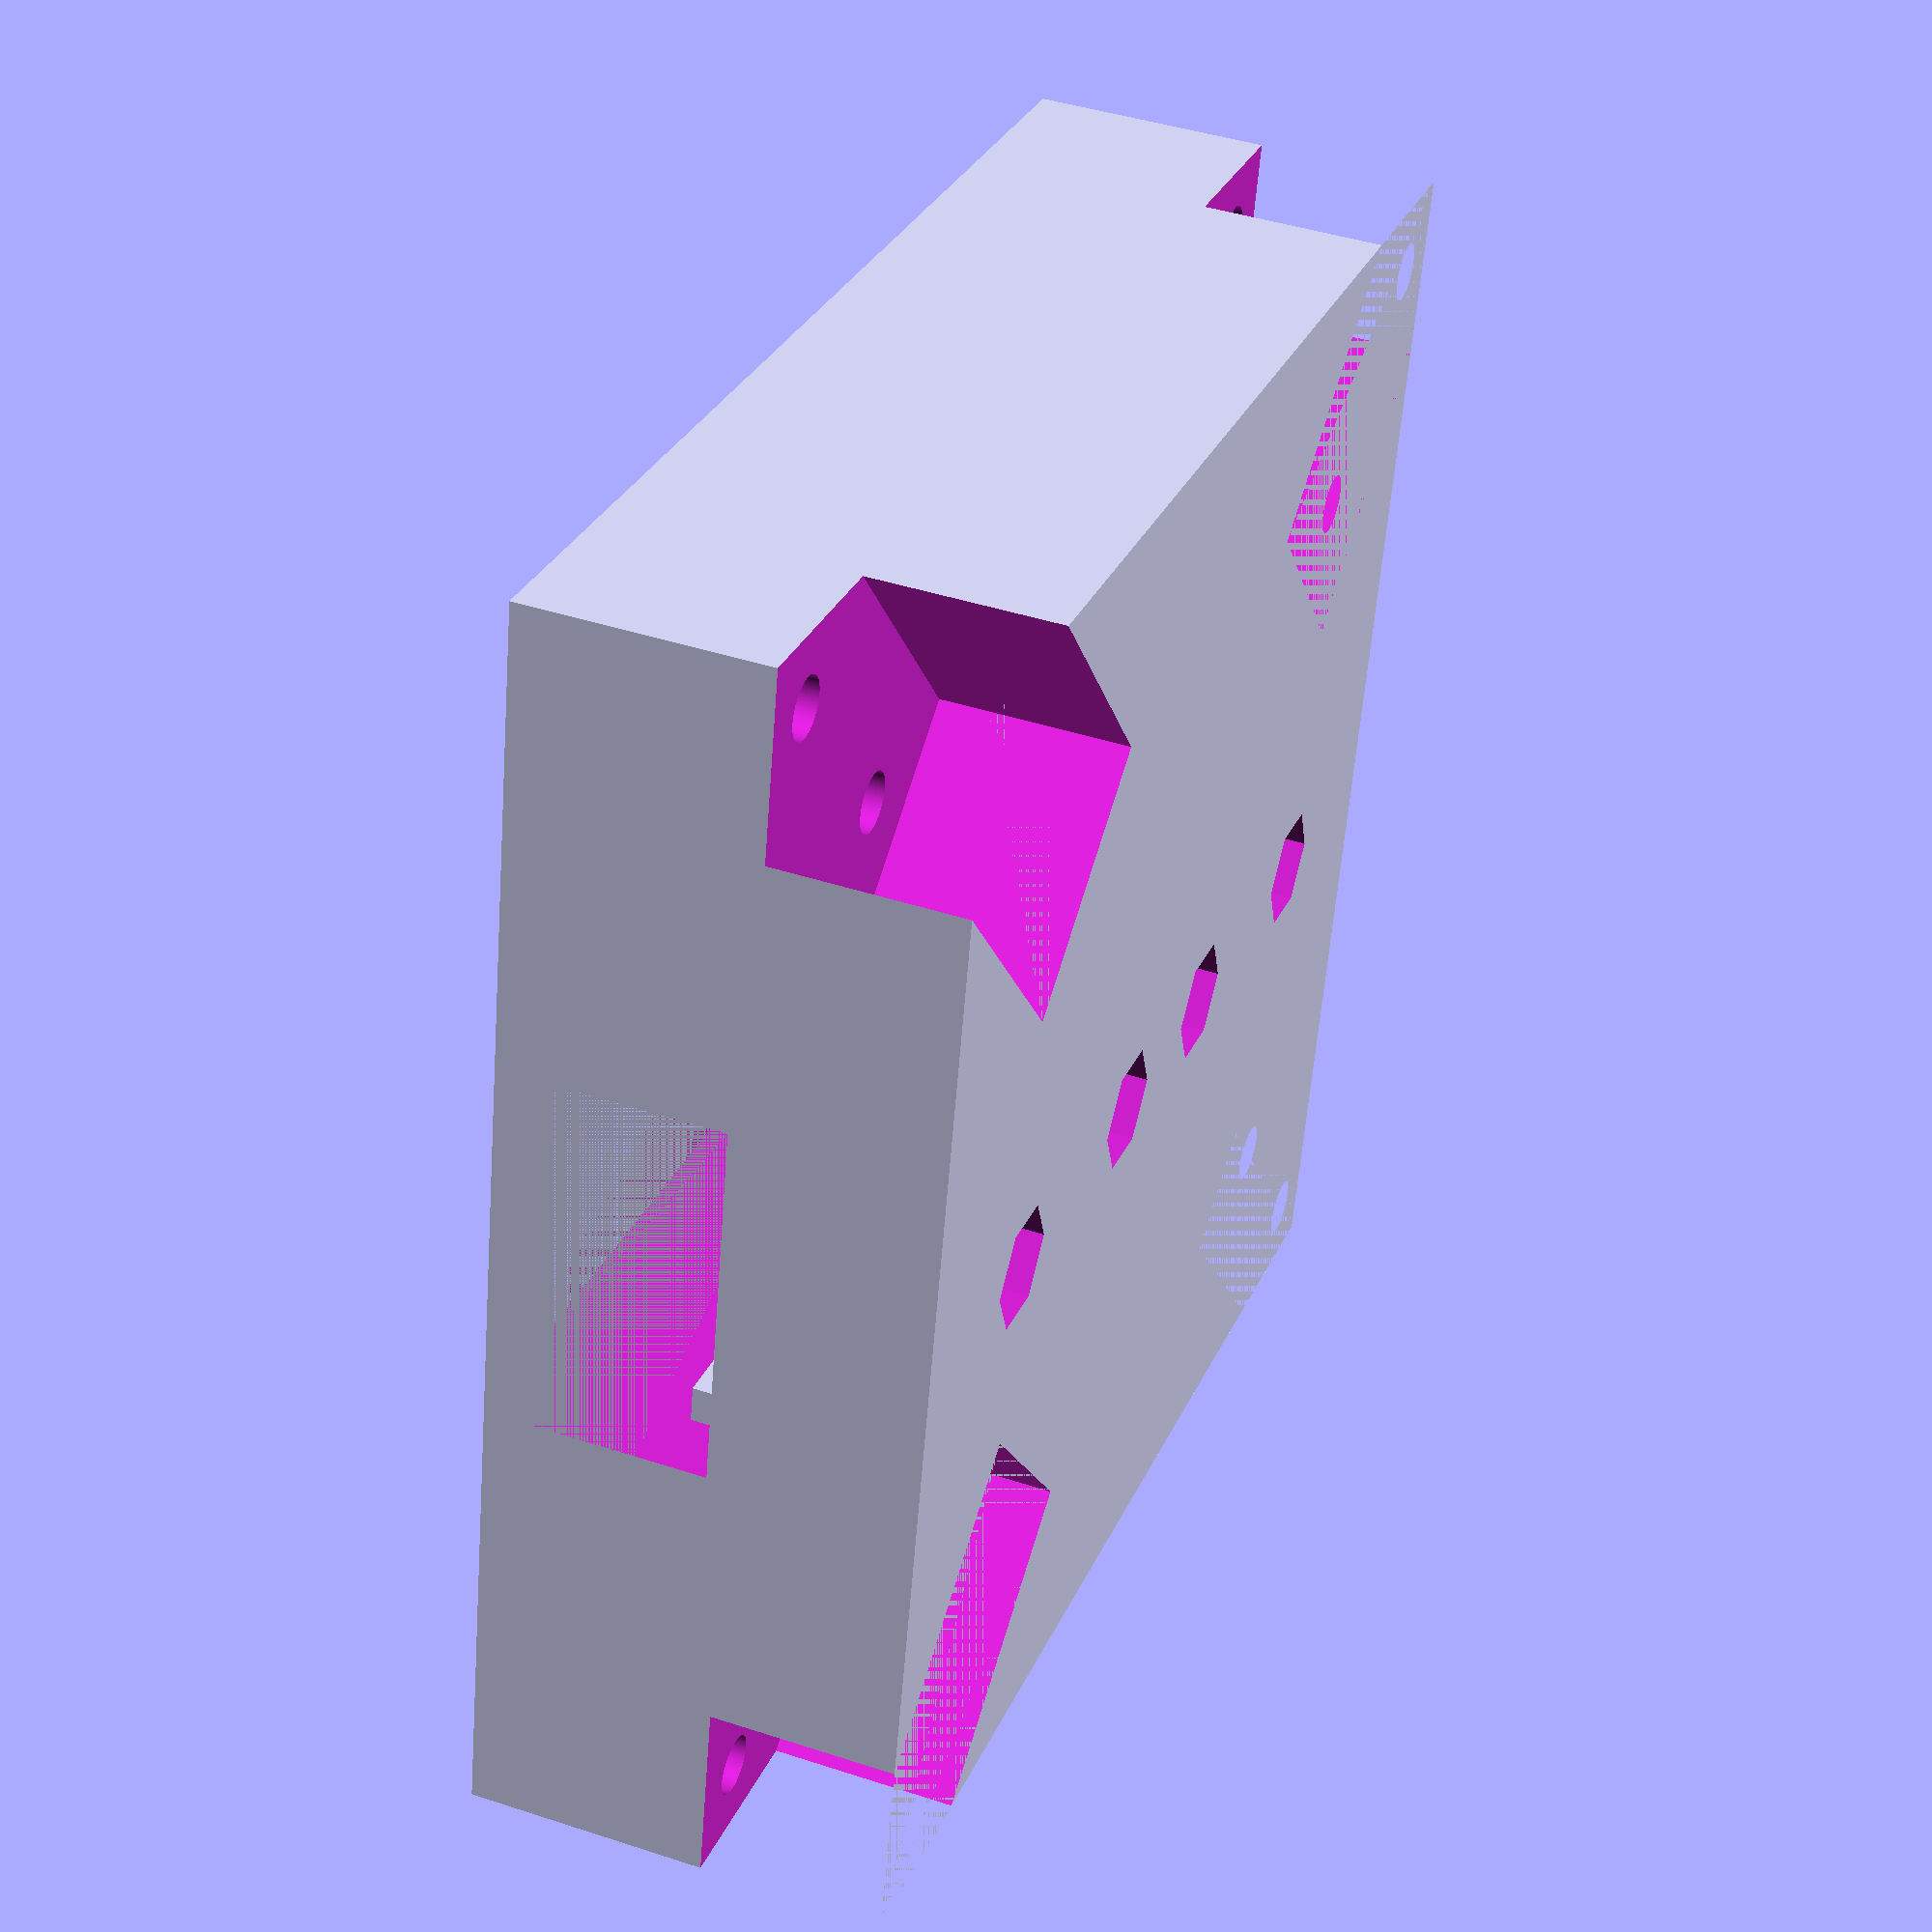
<openscad>
w=70;
h=23;
p_w=14.3;
p_h=10;
p_l=25;

s_w=20.2;
s_h=12;
s_dd=12;
s_ddd=44;
s_l=19;
s_ss=2.9;


//l=80.15;
//w=60;
//h=6;
//h=19;
hh=6;
//hh=3;
//s_w=20;
br=7.7;

rr=5;
d_d=0.3;
d_in=1.6;
dd_in=2.5;
//h=12.5;
h_s=1;
//w_s=14;
//ss_d=2.7;
$fn=100;

module raindrop2D(thick, radius, centered = true){
	if(!centered){
		translate([radius, radius, 0]){
			cylinder(h = thick, r = radius);
			linear_extrude(height = thick)
			polygon(points=[[radius * -cos(20), radius * sin(20)],[radius * cos(20), radius * sin(20)],[0, radius * 3]], paths=[[0,1,2]]);
		}
	}else if(centered){
		cylinder(h = thick, r = radius);
		linear_extrude(height = thick)
		polygon(points=[[radius * -cos(20), radius * sin(20)],[radius * cos(20), radius * sin(20)],[0, radius * 3]], paths=[[0,1,2]]);
	}	
}

module m3_hole(){
    translate([0,0,-2])cylinder(r=3.2, h=5, $fn=6);
    cylinder(r=1.6,h=50, $fn=100);
}

module m4_hole(){
    translate([0,0,-2])cylinder(r=4, h=5, $fn=6);
    cylinder(r=2.1,h=50, $fn=100);
}

module belt_support(){
    translate([0,rr,0])rotate([0,0,-109.5])difference(){
        raindrop2D(thick=h_s, radius=rr-d_d);
        raindrop2D(thick=h_s, radius=rr-d_in+d_d);
    }
    translate([rr*2,d_d,0])cube([s_l,dd_in-(d_d*2),h_s]);
     //translate()linear_extrude(height = h)polygon ( points= [ [0,r], [2*r,0], [0,-r]]); 
    }
module support(){
    difference(){
            translate([-w/2,-s_w/2,0])cube([w,s_w,s_h]);
            translate([0,-(s_w/2-s_ss),0])union(){
                translate([-s_dd/2,0,0])mirror([-1,0,0])belt_support();
                translate([s_dd/2,0,0])belt_support();
            }
        }
            translate([0,-(s_w/2-s_ss),0])union(){
                translate([s_dd/2,rr,-(h-s_h)])rotate([0])m3_hole();
                translate([-s_dd/2,rr,-(h-s_h)])rotate([0])m3_hole();
                translate([s_ddd/2,rr,-(h-s_h)])rotate([0])m3_hole();
                translate([-s_ddd/2,rr,-(h-s_h)])rotate([0])m3_hole();
        }
    }

module m3_support(){
    cylinder(r=1.6,h=30);
    }


//module cariage(){
//    difference(){
//            cube([w,l,h]);
//        translate([0,10,10])rotate([0,90])cylinder(r=br,h=w*2,$fn=100);
//        translate([0,l-10,10])rotate([0,90])cylinder(r=br,h=w*2,$fn=100);
//        translate([0,(l-s_w)/2,hh])cube([w,s_w,hh*3]);
//        translate([24,(l-s_w)/2+ss_d+rr,0])m3_hole();
//        translate([36,(l-s_w)/2+(ss_d+rr),0])m3_hole();
//        translate([8,(l-s_w)/2+ss_d+1+rr,0])m3_hole();
//        translate([52,(l-s_w)/2+ss_d+1+rr,0])m3_hole();
//        
//        translate([10,20,h])rotate([180])m3_hole();
//        translate([50,20,h])rotate([180])m3_hole();
//        translate([10,l-20,h])rotate([180])m3_hole();
//        translate([50,l-20,h])rotate([180])m3_hole();
//
//        }
//        translate([0,(l-s_w)/2,0])support();
//    }
//translate([36,(l-s_w)/2+(ss_d+rr),-1])m3_support();
//cariage();
//m3_support();
//support();
//belt_support();


module profile_ss(){
    union(){
        cube([p_l*2,p_w,p_h]);
        translate([5,p_w/2,h])rotate([180,0,0])m3_hole();
        translate([19,p_w/2,h])rotate([180,0,0])m3_hole();
    }
}

module profile_mount(){
    union(){
        rotate([0,0,45])translate([p_l,-p_w/2,0])profile_ss();
        rotate([0,0,-45])translate([p_l,-p_w/2,0])profile_ss();
        rotate([0,0,135])translate([p_l,-p_w/2,0])profile_ss();
        rotate([0,0,-135])translate([p_l,-p_w/2,0])profile_ss();
    }
}



module main(){
    difference(){
        translate([-w/2,-w/2,0])cube([w,w,h]);
        profile_mount();
//        translate([-w,-s_w/2,p_h+1])cube([w*2,s_w,s_h]);
        translate([0,0,p_h+1])rotate([0])support();
        }
    }
    
main();
//profile_mount();
//support();

</openscad>
<views>
elev=137.0 azim=167.7 roll=68.8 proj=p view=wireframe
</views>
